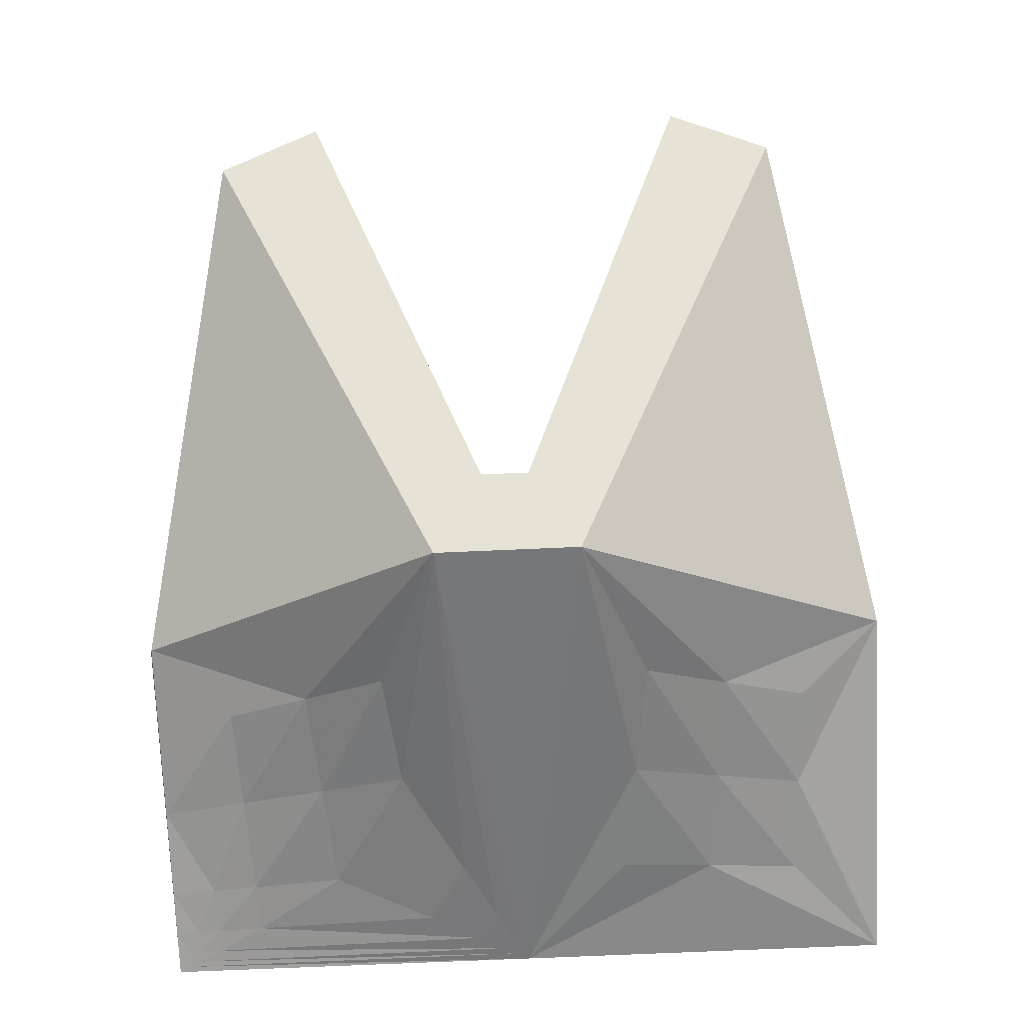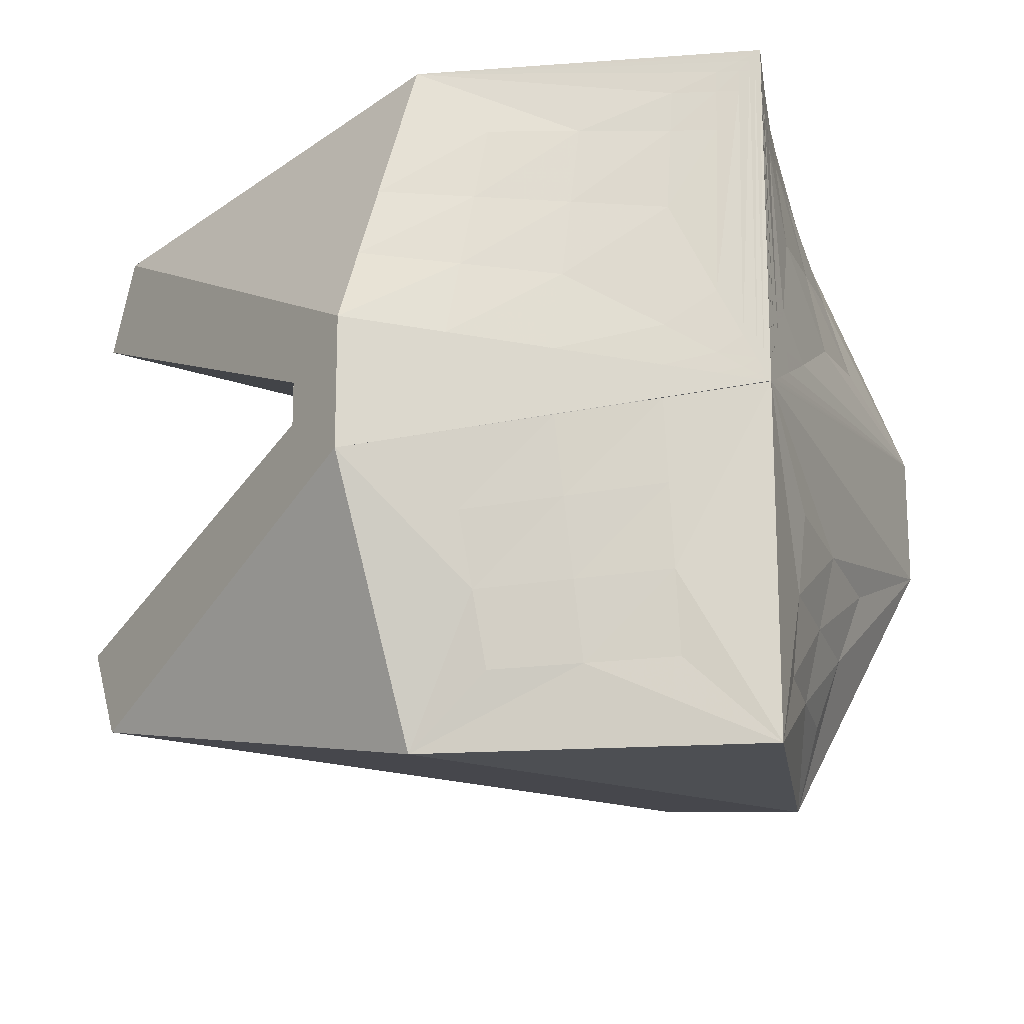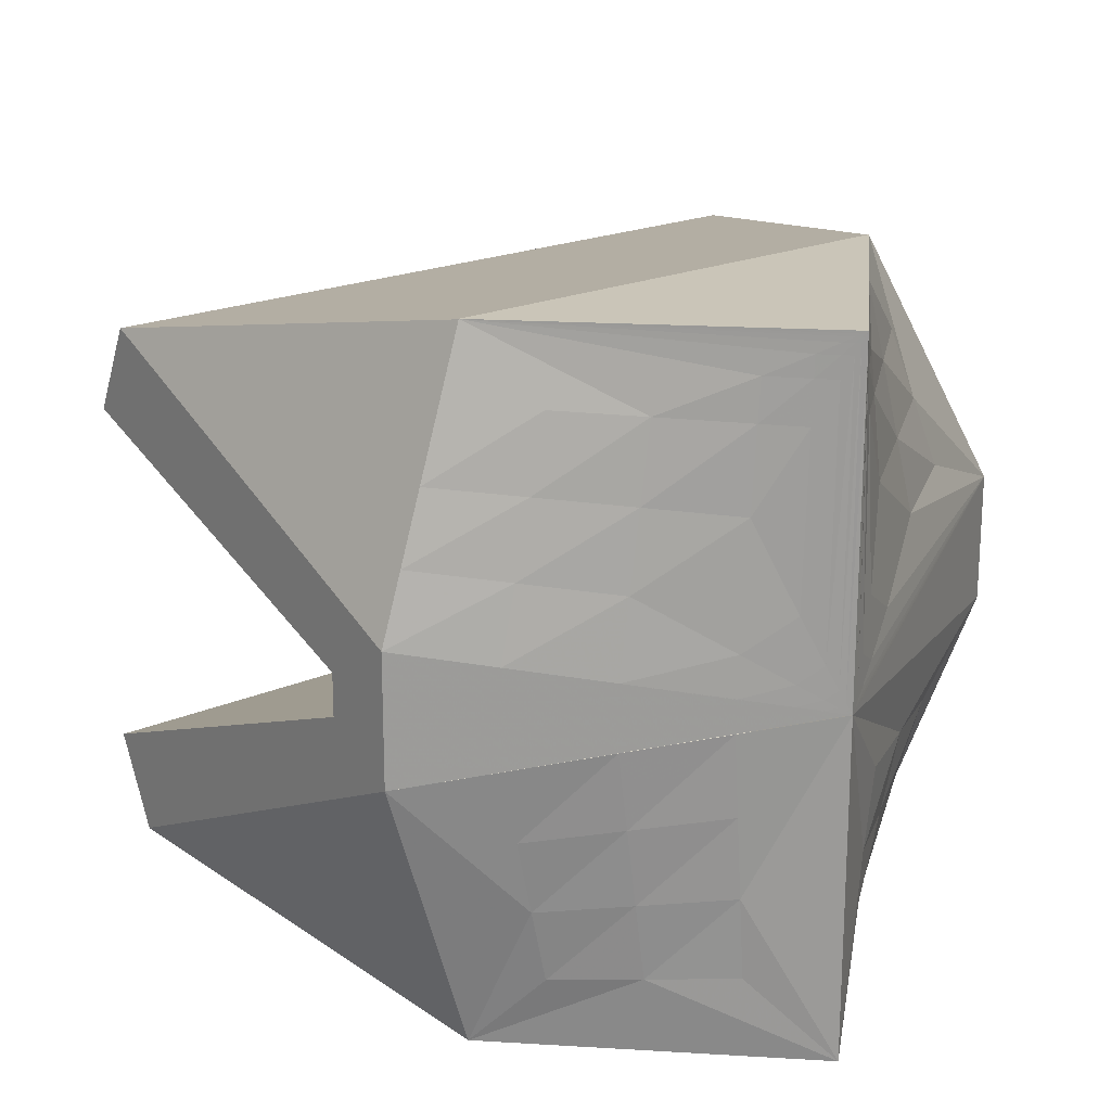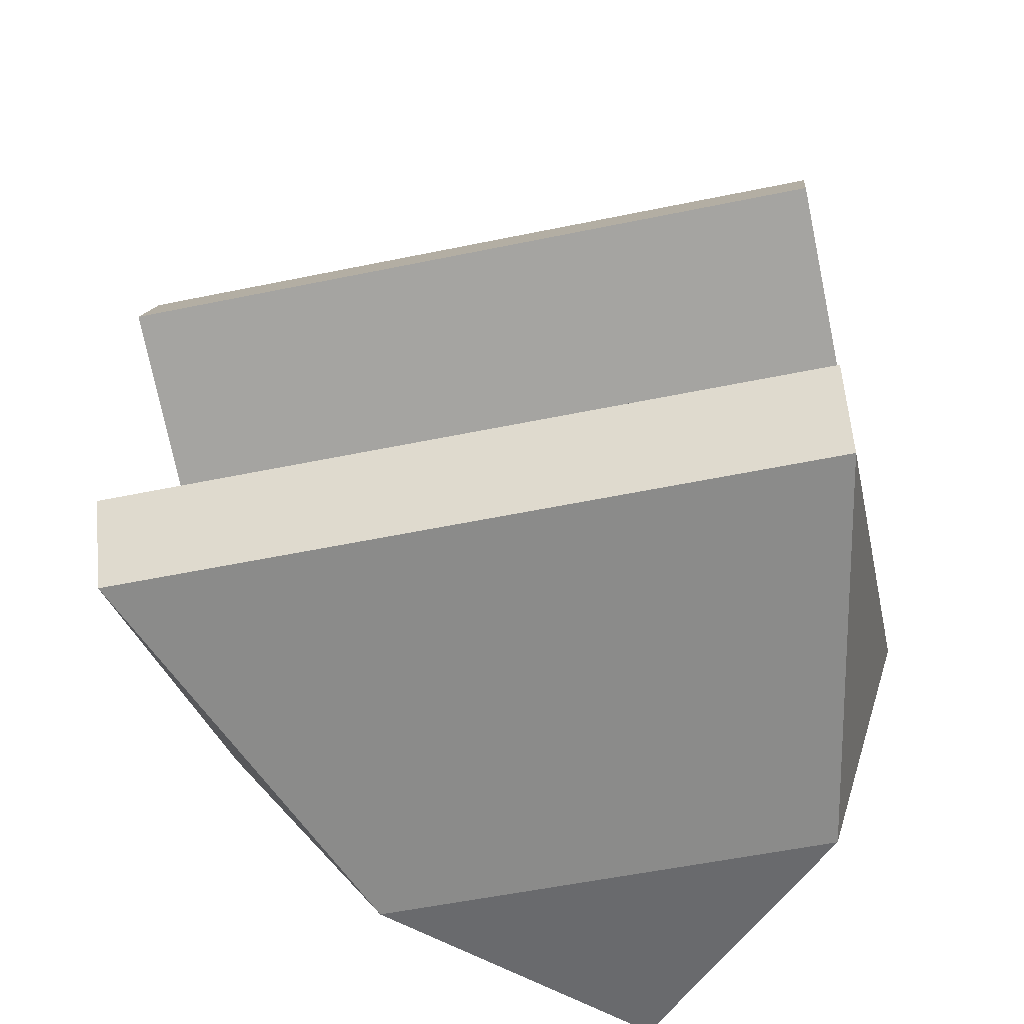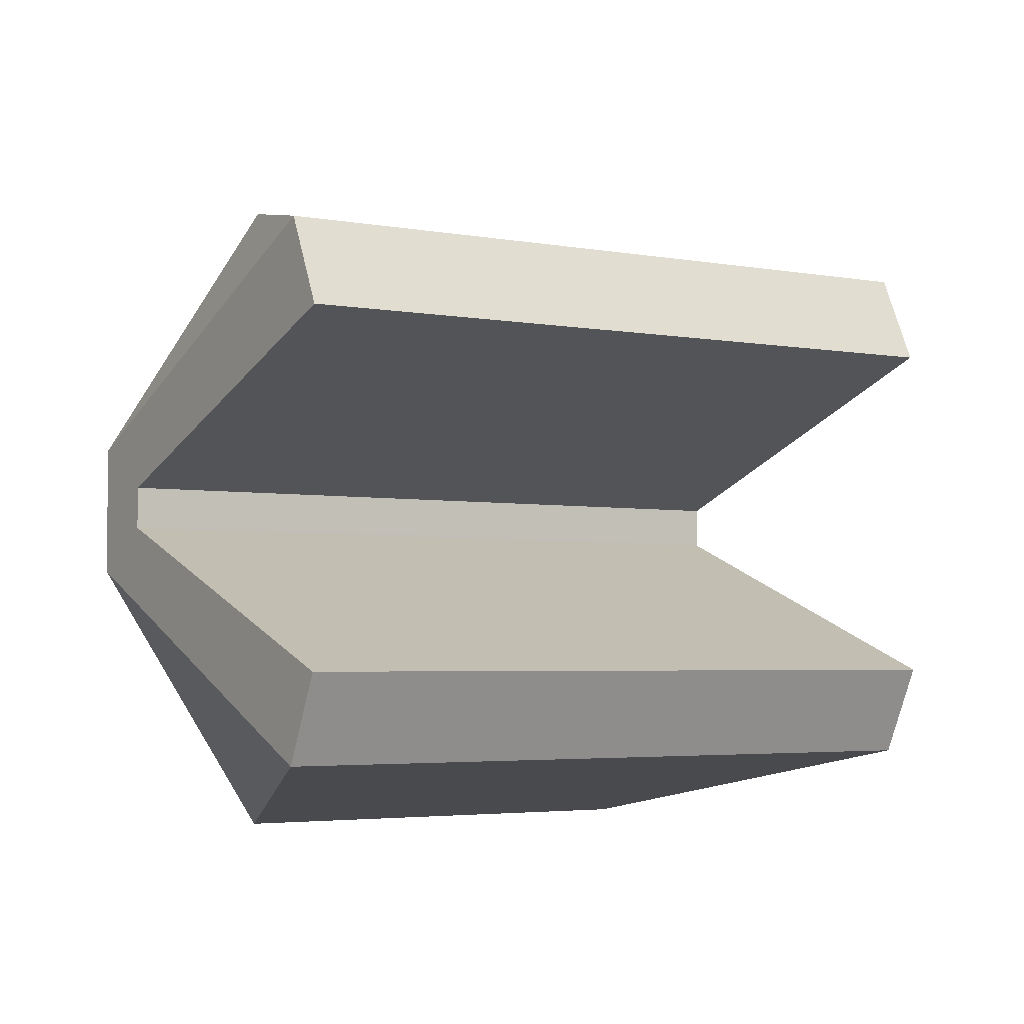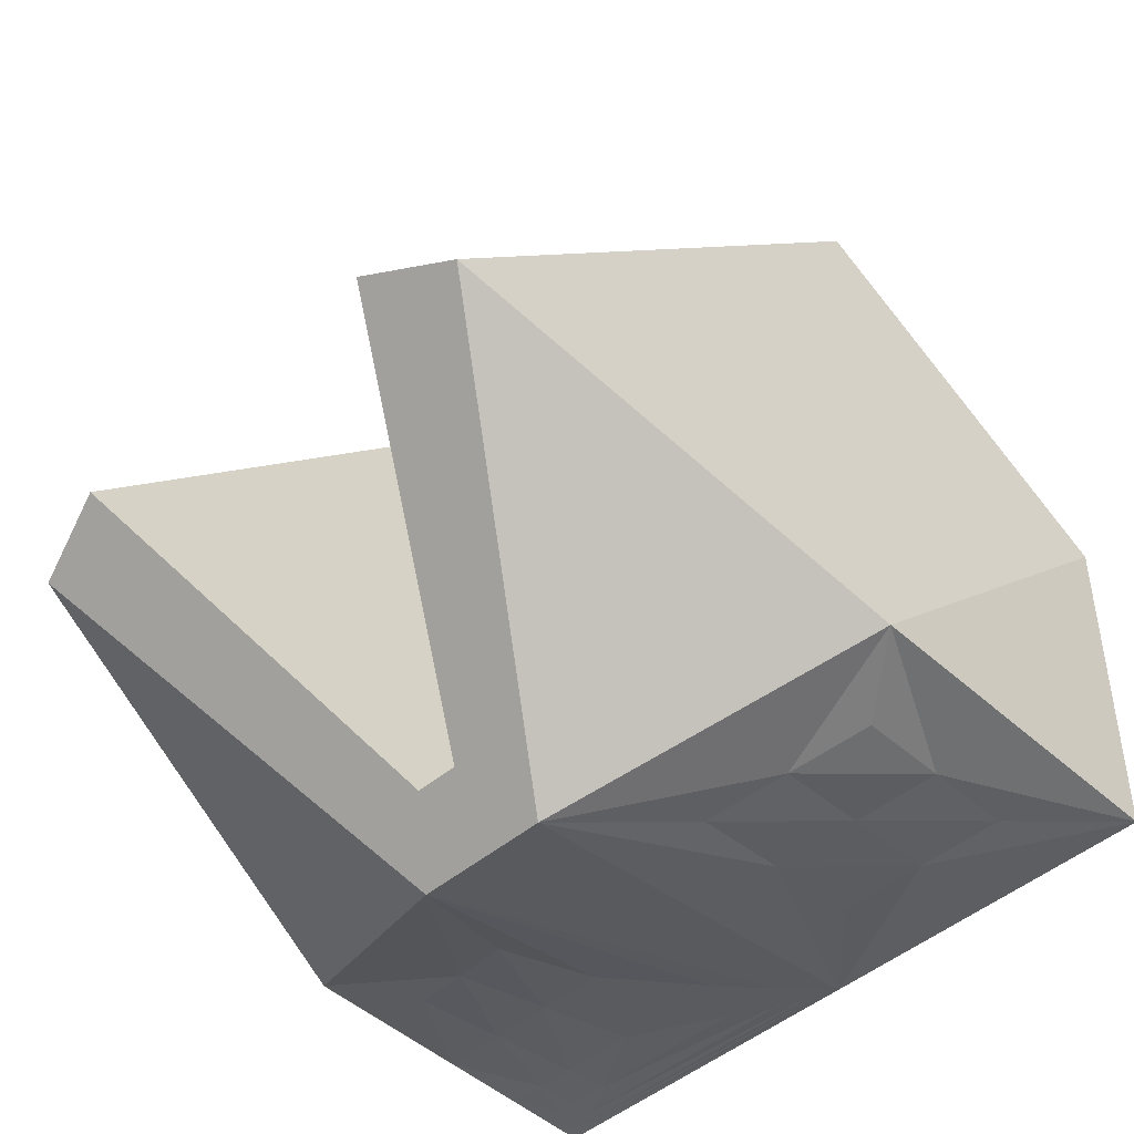
<metadata>
{"format":"obj","ext":"obj","renderer":"f3d","projection":"perspective","resolution":1024,"background":"white","views":[{"elev":-72.2,"azim":-87.5,"up":"+Z"},{"elev":-17.5,"azim":98.5,"up":"+Y"},{"elev":20.3,"azim":96.3,"up":"+Y"},{"elev":-53.1,"azim":-32.4,"up":"+Y"},{"elev":-3.4,"azim":-78.6,"up":"+Y"},{"elev":-46.4,"azim":-46.0,"up":"+Z"}]}
</metadata>
<code>
v 3239 -1641 727.5
v 3199 -1641 727.5
v 3228 -1631 726.5
v 3217 -1632 725.6
v 3206 -1632 724.7
v 3227 -1622 725.6
v 3215 -1623 723.7
v 3203 -1624 721.9
v 3226 -1612 724.7
v 3213 -1613 721.9
v 3200 -1615 719
v 3239 -1600 727.5
v 3184 -1608 712.5
v 3239 -1641 767.5
v 3239 -1641 727.5
v 3240 -1632 758.8
v 3240 -1632 748.4
v 3239 -1631 737.9
v 3242 -1624 760.2
v 3241 -1623 749.3
v 3240 -1622 738.4
v 3243 -1615 761.5
v 3242 -1613 750.2
v 3240 -1612 738.8
v 3246 -1608 774.7
v 3244 -1606 762.9
v 3243 -1604 751.1
v 3241 -1602 739.3
v 3239 -1600 727.5
v 3149 -1631 747.3
v 3199 -1641 727.5
v 3184 -1608 712.5
v 3177 -1598 718.9
v 3184 -1593 712.5
v 3177 -1603 718.9
v 3184 -1608 712.5
v 3146 -1621 750.7
v 3177 -1603 718.9
v 3155 -1618 741.7
v 3163 -1614 733.6
v 3171 -1609 725.4
v 3156 -1621 740.7
v 3164 -1616 732.3
v 3172 -1611 724
v 3157 -1623 739.6
v 3165 -1618 731.1
v 3174 -1612 722.6
v 3149 -1631 747.3
v 3184 -1608 712.5
v 3239 -1641 767.5
v 3239 -1641 727.5
v 3199 -1641 727.5
v 3211 -1631 809.5
v 3246 -1608 774.7
v 3239 -1641 767.5
v 3240 -1603 781.1
v 3240 -1598 781.1
v 3246 -1608 774.7
v 3246 -1593 774.7
v 3208 -1621 812.9
v 3240 -1603 781.1
v 3211 -1631 809.5
v 3246 -1608 774.7
v 3149 -1631 747.3
v 3211 -1631 809.5
v 3199 -1641 727.5
v 3239 -1641 767.5
v 3177 -1603 718.9
v 3240 -1603 781.1
v 3177 -1598 718.9
v 3240 -1598 781.1
v 3209 -1602 750
v 3193 -1602 734.4
v 3209 -1602 750
v 3193 -1602 734.4
v 3185 -1602 726.6
v 3193 -1603 734.4
v 3185 -1603 726.6
v 3209 -1599 750
v 3209 -1599 750
v 3193 -1599 734.4
v 3193 -1599 734.4
v 3193 -1598 734.4
v 3185 -1599 726.6
v 3185 -1598 726.6
v 3224 -1599 765.5
v 3224 -1599 765.5
v 3232 -1599 773.3
v 3224 -1598 765.5
v 3232 -1598 773.3
v 3224 -1602 765.5
v 3224 -1602 765.5
v 3232 -1602 773.3
v 3224 -1603 765.5
v 3232 -1603 773.3
v 3146 -1621 750.7
v 3177 -1603 718.9
v 3208 -1621 812.9
v 3240 -1603 781.1
v 3208 -1621 812.9
v 3146 -1621 750.7
v 3211 -1631 809.5
v 3149 -1631 747.3
v 3208 -1580 812.9
v 3146 -1580 750.7
v 3211 -1570 809.5
v 3149 -1570 747.3
v 3146 -1580 750.7
v 3177 -1598 718.9
v 3208 -1580 812.9
v 3240 -1598 781.1
v 3149 -1570 747.3
v 3211 -1570 809.5
v 3199 -1560 727.5
v 3239 -1560 767.5
v 3211 -1570 809.5
v 3246 -1593 774.7
v 3239 -1560 767.5
v 3239 -1600 727.5
v 3184 -1608 712.5
v 3184 -1593 712.5
v 3239 -1560 767.5
v 3239 -1560 747.5
v 3239 -1560 727.5
v 3199 -1560 727.5
v 3246 -1593 774.7
v 3244 -1595 762.9
v 3243 -1597 751.1
v 3241 -1599 739.3
v 3239 -1600 727.5
v 3244 -1585 772.9
v 3243 -1586 761.5
v 3242 -1587 750.2
v 3240 -1589 738.8
v 3243 -1576 771.1
v 3242 -1577 760.2
v 3241 -1578 749.3
v 3240 -1579 738.4
v 3241 -1568 769.3
v 3240 -1569 758.8
v 3240 -1569 748.4
v 3239 -1570 737.9
v 3239 -1560 767.5
v 3239 -1560 727.5
v 3239 -1560 727.5
v 3239 -1570 732.7
v 3239 -1565 737.7
v 3239 -1565 732.6
v 3239 -1565 730
v 3239 -1562 732.5
v 3239 -1562 730
v 3239 -1562 728.7
v 3239 -1561 730
v 3239 -1561 728.7
v 3239 -1561 728.1
v 3239 -1561 728.7
v 3239 -1561 728.1
v 3239 -1561 727.8
v 3239 -1560 728.1
v 3239 -1560 727.8
v 3239 -1560 727.6
v 3239 -1560 727.8
v 3239 -1560 727.6
v 3239 -1600 727.5
v 3240 -1590 733.2
v 3240 -1600 733.4
v 3241 -1594 739.1
v 3240 -1595 733.3
v 3239 -1595 730.4
v 3239 -1600 730.4
v 3240 -1597 733.3
v 3239 -1597 730.4
v 3239 -1598 728.9
v 3239 -1600 729
v 3239 -1599 730.4
v 3239 -1599 729
v 3239 -1599 728.2
v 3239 -1600 728.2
v 3239 -1600 729
v 3239 -1600 728.2
v 3239 -1600 727.9
v 3239 -1600 727.9
v 3239 -1600 728.2
v 3239 -1600 727.9
v 3239 -1600 727.7
v 3239 -1600 727.7
v 3239 -1600 727.9
v 3239 -1600 727.7
v 3239 -1560 767.5
v 3199 -1560 727.5
v 3239 -1560 727.5
v 3149 -1570 747.3
v 3184 -1593 712.5
v 3199 -1560 727.5
v 3184 -1593 712.5
v 3199 -1560 727.5
v 3200 -1586 719
v 3203 -1577 721.9
v 3206 -1569 724.7
v 3209 -1560 727.5
v 3213 -1587 721.9
v 3215 -1578 723.7
v 3217 -1569 725.6
v 3219 -1560 727.5
v 3226 -1589 724.7
v 3227 -1579 725.6
v 3228 -1570 726.5
v 3229 -1560 727.5
v 3239 -1600 727.5
v 3239 -1560 727.5
v 3239 -1560 727.5
v 3234 -1560 727.5
v 3229 -1565 727
v 3234 -1570 727
v 3234 -1565 727.3
v 3236 -1560 727.5
v 3234 -1562 727.4
v 3236 -1565 727.4
v 3236 -1562 727.4
v 3238 -1560 727.5
v 3236 -1561 727.5
v 3238 -1562 727.5
v 3238 -1561 727.5
v 3238 -1560 727.5
v 3238 -1561 727.5
v 3238 -1561 727.5
v 3238 -1561 727.5
v 3239 -1560 727.5
v 3238 -1560 727.5
v 3239 -1561 727.5
v 3239 -1560 727.5
v 3239 -1560 727.5
v 3239 -1560 727.5
v 3239 -1560 727.5
v 3239 -1560 727.5
v 3239 -1600 727.5
v 3233 -1590 726.1
v 3226 -1594 724.2
v 3232 -1595 725.8
v 3236 -1595 726.7
v 3232 -1597 725.7
v 3236 -1598 726.6
v 3237 -1598 727
v 3236 -1599 726.6
v 3237 -1599 727
v 3238 -1599 727.3
v 3237 -1600 727
v 3238 -1600 727.3
v 3239 -1600 727.4
v 3238 -1600 727.3
v 3239 -1600 727.4
v 3239 -1600 727.4
v 3239 -1600 727.4
v 3239 -1600 727.4
v 3239 -1600 727.5
v 3239 -1600 727.4
v 3239 -1600 727.5
v 3149 -1570 747.3
v 3184 -1593 712.5
v 3157 -1578 739.6
v 3165 -1583 731.1
v 3174 -1589 722.6
v 3156 -1580 740.7
v 3164 -1585 732.3
v 3172 -1590 724
v 3155 -1582 741.7
v 3163 -1587 733.6
v 3171 -1592 725.4
v 3146 -1580 750.7
v 3177 -1598 718.9
v 3208 -1580 812.9
v 3240 -1598 781.1
v 3211 -1570 809.5
v 3246 -1593 774.7
v 3246 -1593 774.7
v 3243 -1597 751.1
v 3239 -1600 727.5
v 3246 -1608 774.7
f 7 4 3
f 3 6 7
f 8 5 4
f 4 7 8
f 10 7 6
f 6 9 10
f 11 8 7
f 7 10 11
f 3 1 6
f 12 6 1
f 4 1 3
f 5 2 4
f 1 4 2
f 8 2 5
f 10 9 12
f 6 12 9
f 13 10 12
f 13 8 11
f 10 13 11
f 2 8 13
f 20 17 16
f 16 19 20
f 21 18 17
f 17 20 21
f 23 20 19
f 19 22 23
f 24 21 20
f 20 23 24
f 27 23 22
f 22 26 27
f 28 24 23
f 23 27 28
f 16 14 19
f 25 19 14
f 17 14 16
f 18 15 17
f 14 17 15
f 21 15 18
f 26 22 25
f 19 25 22
f 29 21 24
f 24 28 29
f 15 21 29
f 31 32 30
f 34 33 35
f 35 36 34
f 43 40 39
f 39 42 43
f 44 41 40
f 40 43 44
f 46 43 42
f 42 45 46
f 47 44 43
f 43 46 47
f 39 37 42
f 48 42 37
f 40 37 39
f 41 38 40
f 37 40 38
f 44 38 41
f 46 45 48
f 42 48 45
f 49 46 48
f 49 44 47
f 46 49 47
f 38 44 49
f 51 52 50
f 54 55 53
f 57 59 58
f 58 56 57
f 61 63 62
f 62 60 61
f 65 67 66
f 66 64 65
f 93 95 94
f 94 92 93
f 91 92 74
f 74 72 91
f 72 74 75
f 75 73 72
f 75 77 78
f 78 76 75
f 90 88 87
f 87 89 90
f 87 86 79
f 79 80 87
f 80 79 81
f 81 82 80
f 83 82 84
f 84 85 83
f 77 68 78
f 76 78 68
f 69 68 77
f 77 94 69
f 73 75 76
f 81 73 76
f 76 84 81
f 77 75 74
f 84 76 68
f 68 70 84
f 94 77 74
f 95 69 94
f 93 69 95
f 74 92 94
f 91 86 88
f 88 93 91
f 92 91 93
f 91 72 79
f 79 86 91
f 93 88 71
f 71 69 93
f 72 73 81
f 81 79 72
f 84 82 81
f 83 85 70
f 84 70 85
f 70 71 89
f 89 83 70
f 83 80 82
f 89 87 80
f 88 86 87
f 88 90 71
f 89 71 90
f 89 80 83
f 97 99 98
f 98 96 97
f 101 100 102
f 102 103 101
f 105 107 106
f 106 104 105
f 109 108 110
f 110 111 109
f 113 112 114
f 114 115 113
f 117 116 118
f 120 119 121
f 125 123 122
f 123 125 124
f 132 127 126
f 126 131 132
f 133 128 127
f 127 132 133
f 167 129 128
f 133 134 167
f 128 133 167
f 188 186 182
f 182 187 188
f 185 188 187
f 187 184 185
f 187 182 178
f 183 184 187
f 178 183 187
f 181 184 183
f 183 180 181
f 183 178 174
f 179 180 183
f 174 179 183
f 177 180 179
f 179 176 177
f 179 174 170
f 175 176 179
f 170 175 179
f 173 176 175
f 175 172 173
f 175 170 166
f 171 172 175
f 166 171 175
f 169 172 171
f 171 168 169
f 171 166 129
f 167 168 171
f 129 167 171
f 165 168 167
f 167 134 165
f 136 132 131
f 131 135 136
f 137 133 132
f 132 136 137
f 138 134 133
f 133 137 138
f 140 136 135
f 135 139 140
f 141 137 136
f 136 140 141
f 142 138 137
f 137 141 142
f 163 161 160
f 160 162 163
f 160 158 157
f 157 159 160
f 157 155 154
f 154 156 157
f 154 152 151
f 151 153 154
f 151 149 148
f 148 150 151
f 148 146 142
f 142 147 148
f 165 169 168
f 149 169 165
f 165 146 149
f 173 172 169
f 165 134 138
f 143 140 139
f 147 142 141
f 146 165 138
f 138 142 146
f 141 140 143
f 169 149 152
f 152 173 169
f 130 186 164
f 188 164 186
f 188 185 164
f 173 177 176
f 181 177 164
f 181 185 184
f 180 177 181
f 145 164 177
f 177 155 145
f 181 164 185
f 173 152 155
f 155 177 173
f 147 150 148
f 146 148 149
f 150 147 143
f 151 150 153
f 143 153 150
f 153 156 154
f 155 152 154
f 156 153 143
f 149 151 152
f 147 141 143
f 156 159 157
f 155 157 158
f 159 156 143
f 145 155 158
f 159 162 160
f 158 160 161
f 145 163 144
f 162 144 163
f 161 163 145
f 144 162 143
f 158 161 145
f 162 159 143
f 190 191 189
f 193 194 192
f 202 198 197
f 197 201 202
f 203 199 198
f 198 202 203
f 204 200 199
f 199 203 204
f 206 202 201
f 201 205 206
f 207 203 202
f 202 206 207
f 213 208 204
f 203 207 213
f 204 203 213
f 237 205 238
f 238 239 237
f 240 239 241
f 241 242 240
f 243 242 244
f 244 245 243
f 246 245 247
f 247 248 246
f 249 248 250
f 250 251 249
f 252 251 253
f 253 254 252
f 255 254 256
f 256 257 255
f 232 228 233
f 233 235 232
f 235 233 231
f 231 234 235
f 233 228 224
f 229 231 233
f 224 229 233
f 231 229 227
f 227 230 231
f 229 224 220
f 225 227 229
f 220 225 229
f 227 225 223
f 223 226 227
f 225 220 216
f 221 223 225
f 216 221 225
f 223 221 219
f 219 222 223
f 221 216 212
f 217 219 221
f 212 217 221
f 219 217 215
f 215 218 219
f 217 212 208
f 213 215 217
f 208 213 217
f 215 213 207
f 207 214 215
f 238 195 241
f 244 241 195
f 239 238 241
f 201 195 238
f 197 195 201
f 238 205 201
f 198 195 197
f 245 244 247
f 195 247 244
f 240 242 243
f 218 240 243
f 243 222 218
f 243 245 246
f 241 244 242
f 247 195 250
f 240 237 239
f 237 206 205
f 200 196 199
f 198 199 196
f 195 198 196
f 207 206 214
f 237 214 206
f 214 237 240
f 240 218 214
f 214 218 215
f 218 222 219
f 250 195 253
f 256 253 195
f 251 250 253
f 251 252 249
f 246 248 249
f 256 254 253
f 236 257 209
f 256 209 257
f 255 257 236
f 252 254 255
f 236 252 255
f 252 236 249
f 209 256 195
f 246 249 236
f 226 223 222
f 222 243 246
f 246 226 222
f 227 226 230
f 226 211 230
f 226 246 236
f 236 211 226
f 230 234 231
f 211 235 234
f 210 232 211
f 235 211 232
f 211 234 230
f 250 248 247
f 264 261 260
f 260 263 264
f 265 262 261
f 261 264 265
f 267 264 263
f 263 266 267
f 268 265 264
f 264 267 268
f 260 258 263
f 269 263 258
f 261 258 260
f 262 259 261
f 258 261 259
f 265 259 262
f 267 266 269
f 263 269 266
f 270 267 269
f 270 265 268
f 267 270 268
f 259 265 270
f 272 271 273
f 273 274 272
f 278 275 276
f 276 277 278

</code>
